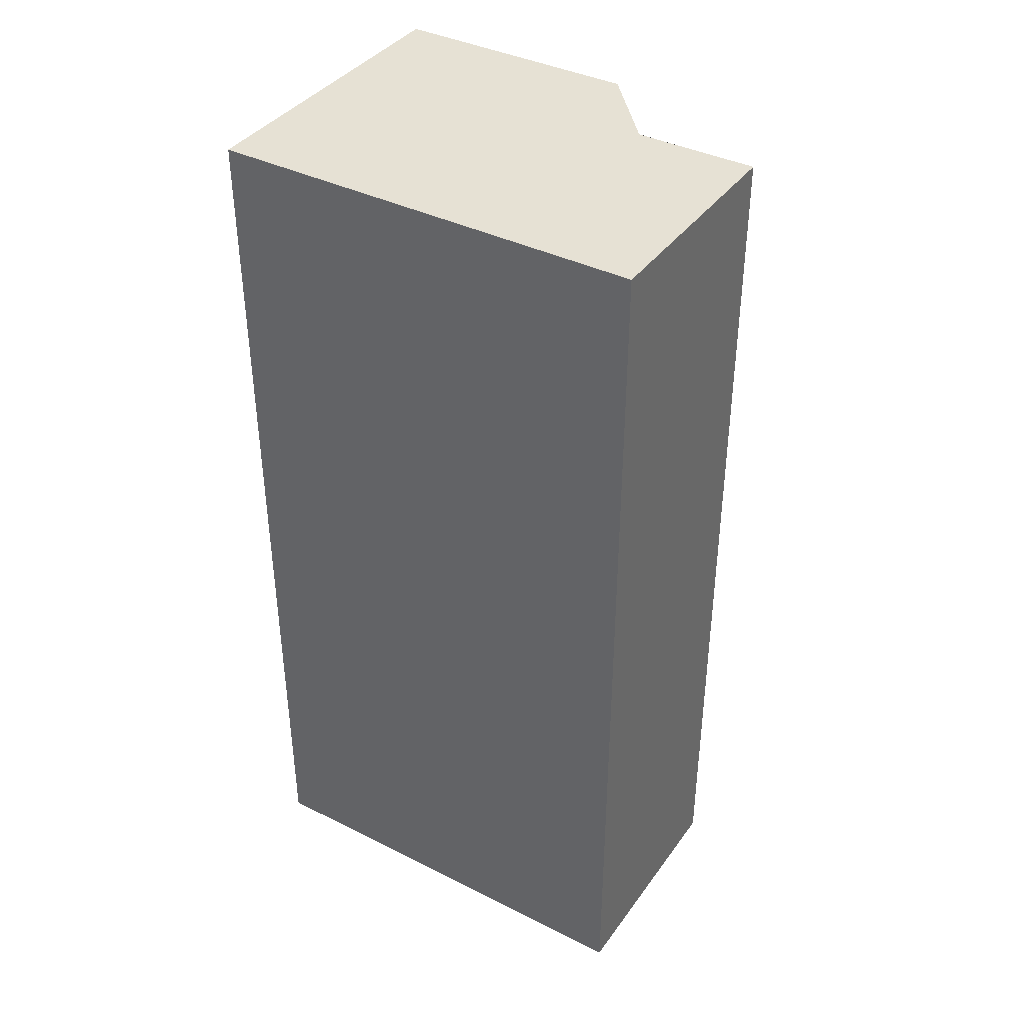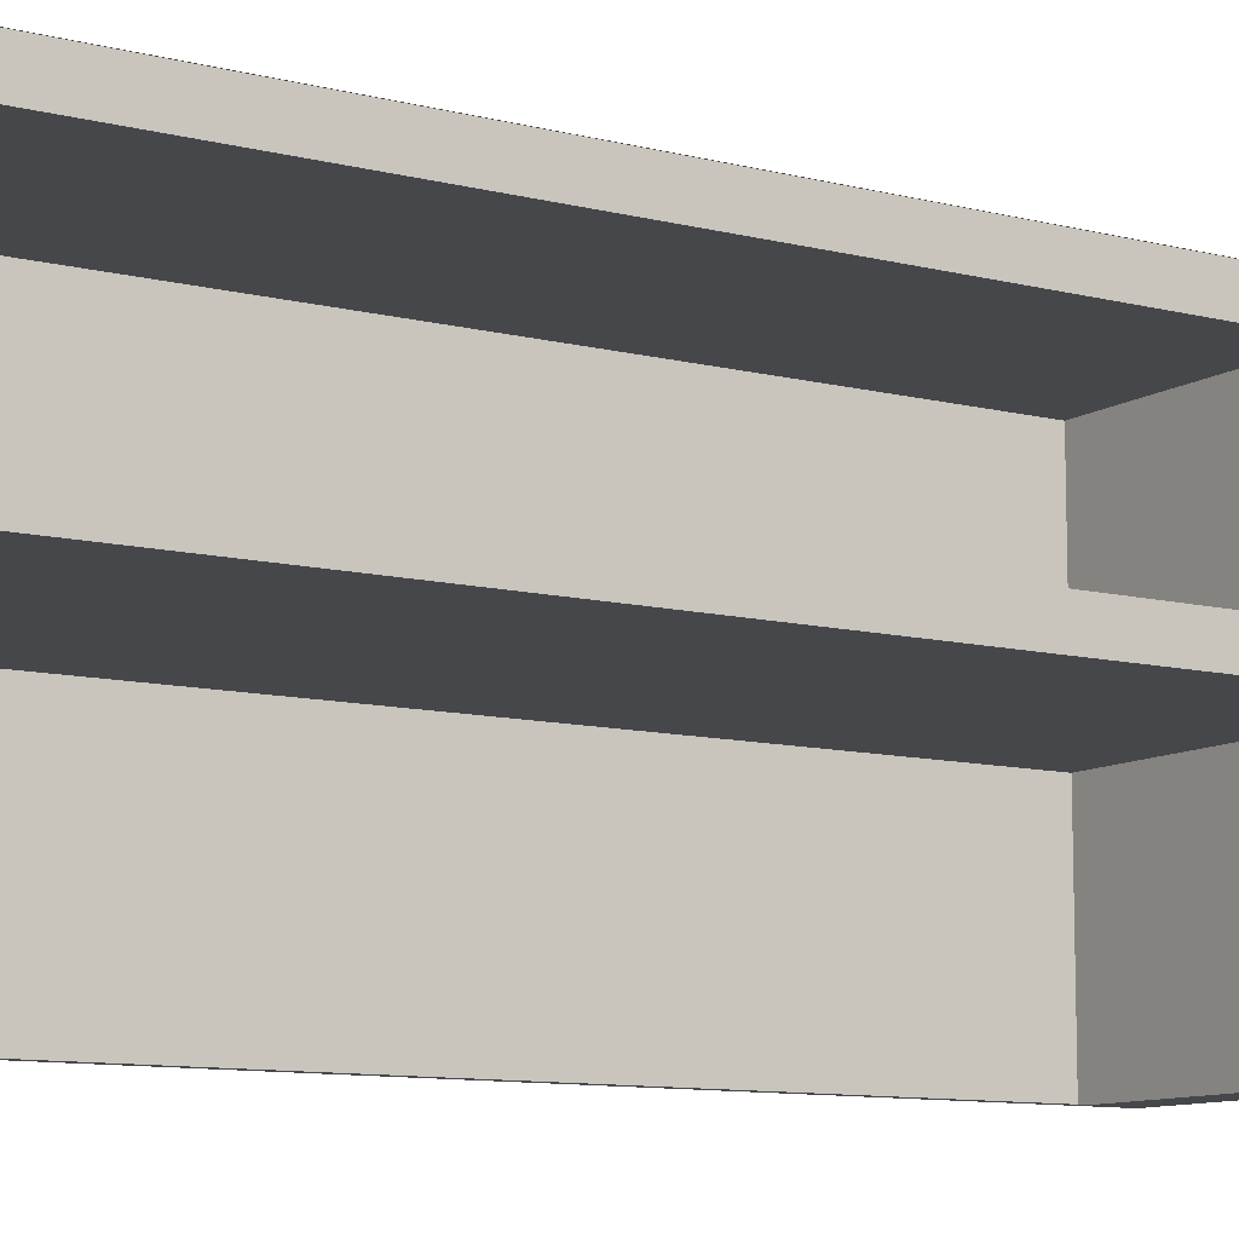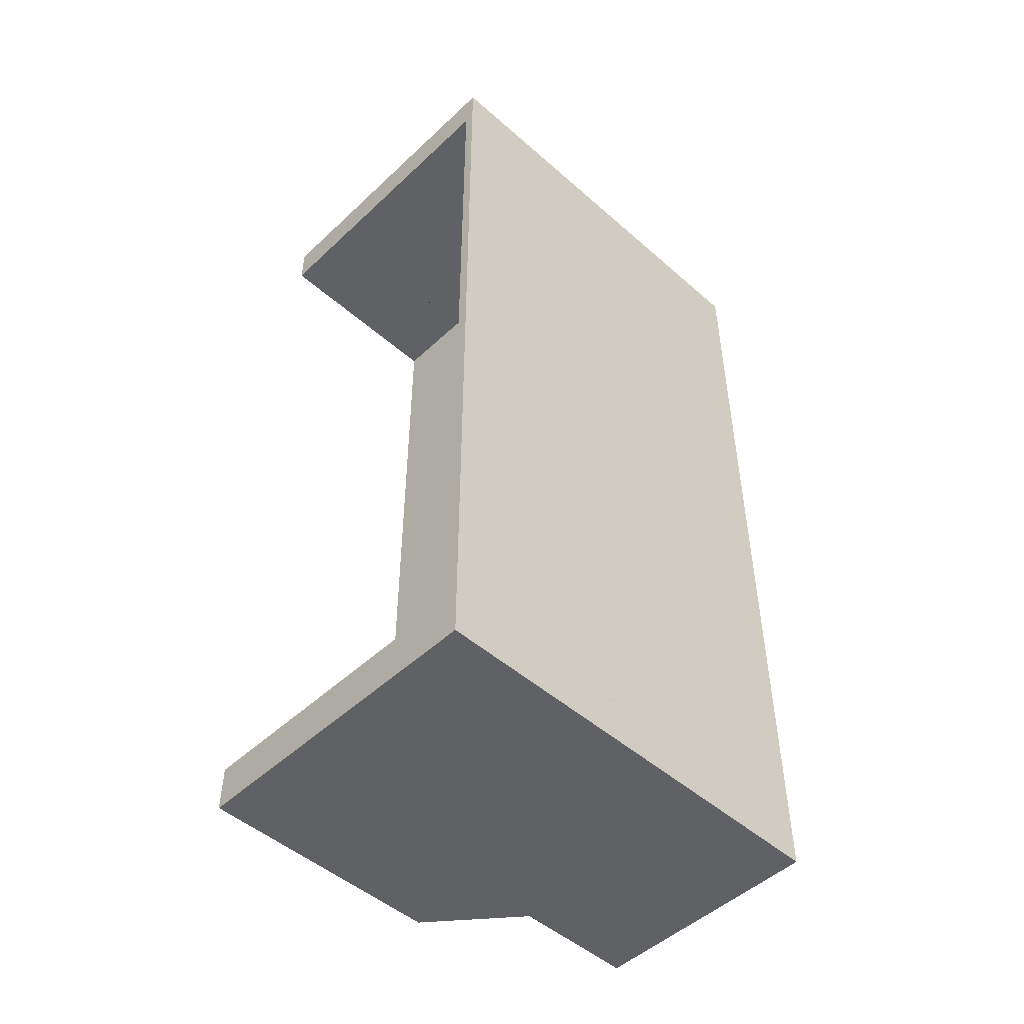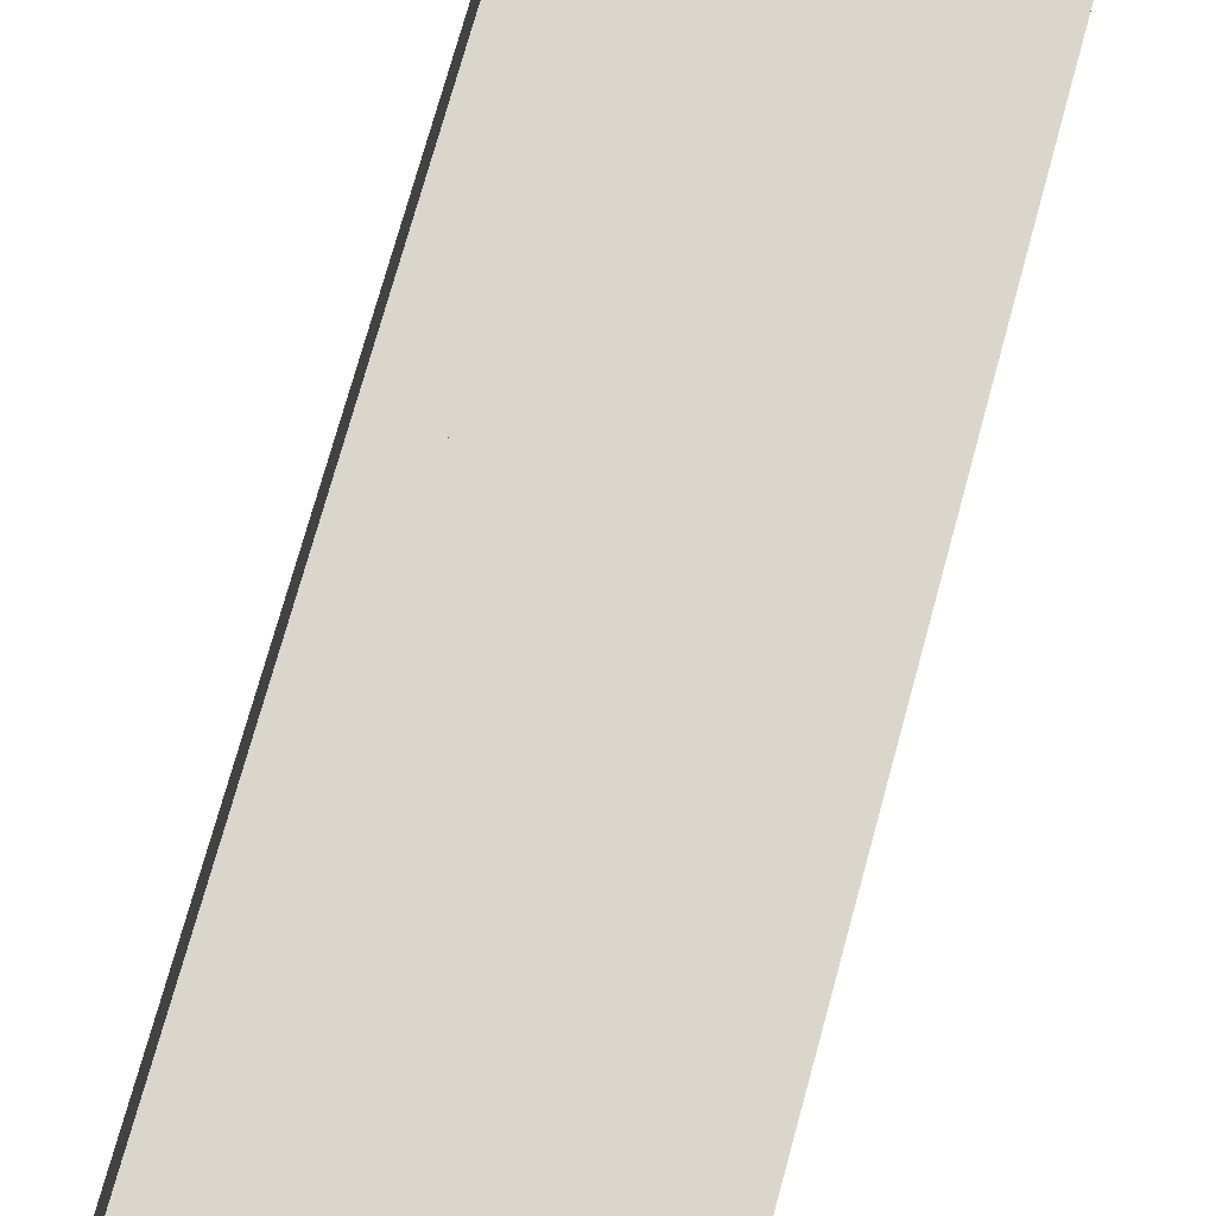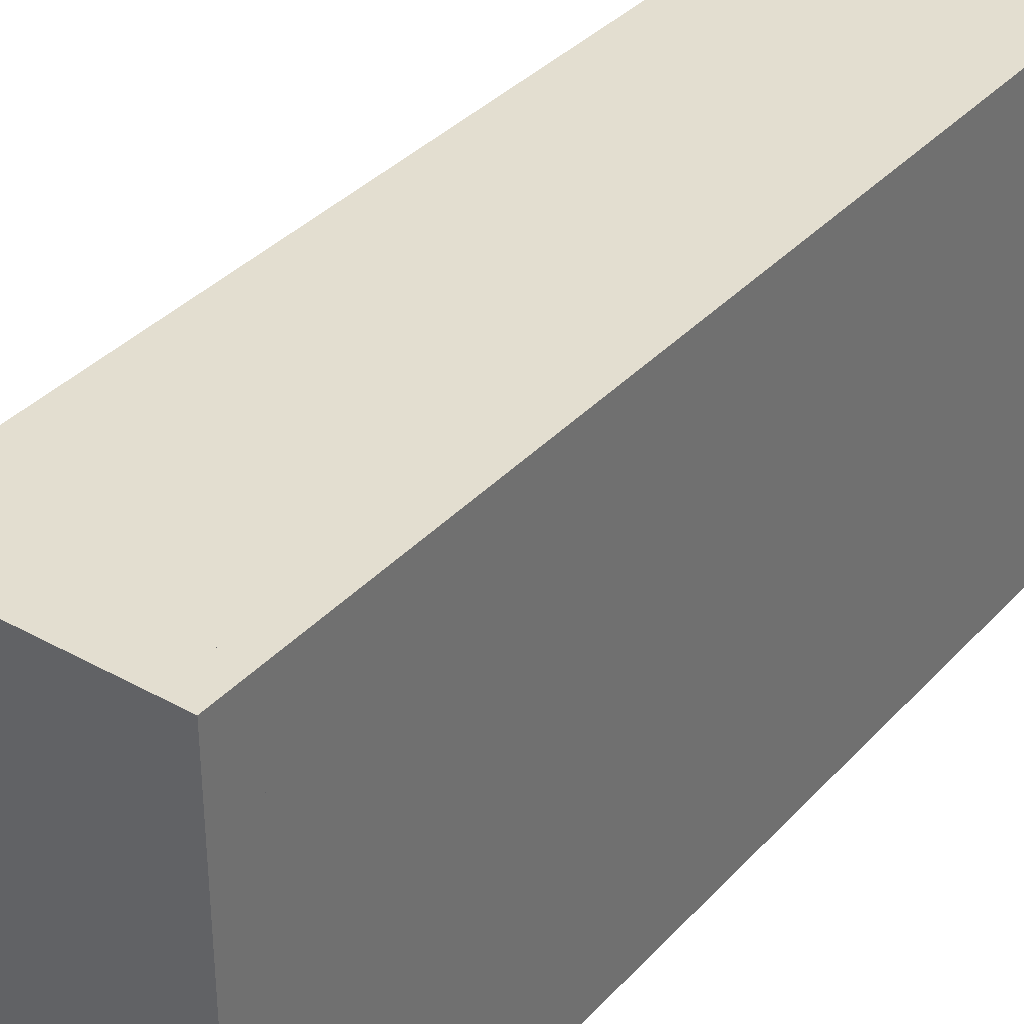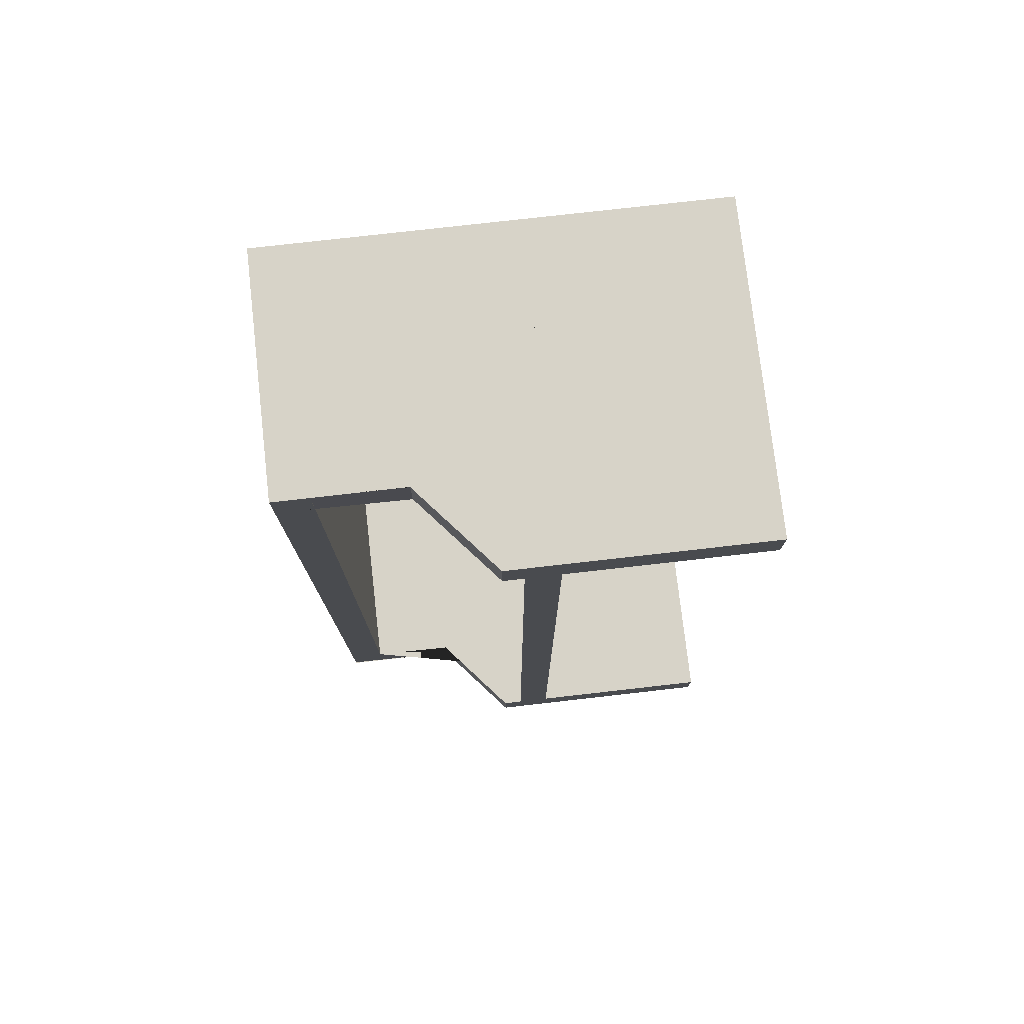
<metadata>
{"format":"obj","ext":"obj","renderer":"f3d","projection":"perspective","resolution":1024,"background":"white","views":[{"elev":39.1,"azim":122.0,"up":"+Z"},{"elev":-10.2,"azim":-122.8,"up":"+Y"},{"elev":-49.2,"azim":45.9,"up":"+Z"},{"elev":73.9,"azim":15.4,"up":"+Y"},{"elev":35.7,"azim":36.2,"up":"+Y"},{"elev":76.7,"azim":-96.5,"up":"+Z"}]}
</metadata>
<code>
o Cube
v -0.4556 2.885 2.997
v -1 0.02108 2.997
v -0.4556 2.885 -2.997
v -1 0.02108 -2.997
v 1 2.885 2.997
v 1 0.02108 2.997
v 1 2.885 -2.997
v 1 0.02108 -2.997
v 1 0.02108 -2.697
v -0.4556 2.885 -2.697
v 1 2.885 -2.697
v -1 0.02108 -2.697
v 1 2.885 2.712
v -1 0.02108 2.712
v 1 0.02108 2.712
v -0.4556 2.885 2.712
v -1 1.281 2.997
v 1 1.281 -2.997
v -1 1.281 -2.997
v 1 1.281 2.997
v -1 1.281 -2.697
v 1 1.281 -2.697
v -1 1.281 2.712
v 1 1.281 2.712
v 1 1.498 -2.997
v -1 1.498 2.997
v -1 1.498 -2.997
v 1 1.498 2.997
v -1 1.498 -2.697
v 1 1.498 -2.697
v -1 1.498 2.712
v 1 1.498 2.712
v 1 2.654 -2.997
v -0.4556 2.654 2.997
v -0.4556 2.654 -2.997
v 1 2.654 2.997
v -0.4556 2.654 -2.697
v 1 2.654 -2.697
v -0.4556 2.654 2.712
v 1 2.654 2.712
v 1 2.087 -2.997
v -0.4617 2.087 2.997
v -0.4617 2.087 -2.997
v 1 2.087 2.997
v -0.4617 2.087 -2.697
v 1 2.087 -2.697
v -0.4617 2.087 2.712
v 1 2.087 2.712
v -0.4603 0.02108 2.997
v -0.4603 2.885 -2.997
v -0.4603 0.02108 -2.997
v -0.4603 2.885 2.997
v -0.4603 0.02108 -2.697
v -0.4603 2.885 -2.697
v -0.4603 2.885 2.712
v -0.4603 0.02108 2.712
v -0.4603 1.281 2.997
v -0.4603 1.281 -2.997
v -0.4603 1.498 2.997
v -0.4603 1.498 -2.997
v -0.4603 2.654 2.997
v -0.4603 2.654 -2.997
v -0.4603 2.087 -2.997
v -0.4603 2.087 2.997
v -1 1.627 2.997
v -1 1.627 -2.997
v 1 1.627 2.997
v -1 1.627 -2.697
v 1 1.627 -2.697
v -1 1.627 2.712
v 1 1.627 2.712
v 1 1.627 -2.997
v -0.4603 1.627 2.997
v -0.4603 1.627 -2.997
v -1 1.281 -2.697
v 1 1.281 -2.697
v -1 1.281 2.712
v 1 1.281 2.712
v 1 2.885 2.997
v 1 0.02108 2.997
v 1 2.885 -2.997
v 1 0.02108 -2.997
v 1 2.885 2.997
v 1 0.02108 2.997
v 1 2.885 -2.997
v 1 0.02108 -2.997
v 1 1.281 2.997
v 1 1.498 2.997
v 1 2.654 2.997
v 1 2.087 2.997
v 1 1.627 2.997
v 1 2.885 2.997
v 1 0.02108 2.997
v 1 2.885 2.997
v 1 0.02108 2.997
v 1 2.885 -2.997
v 1 0.02108 -2.997
v 1 1.281 -2.697
v 1 1.281 2.712
v 1 2.885 2.997
v 1 0.02108 2.997
v 1 2.885 -2.997
v 1 0.02108 -2.997
v 1 2.885 2.997
v 1 0.02108 2.997
v 1 2.885 -2.997
v 1 0.02108 -2.997
v 1 2.885 2.997
v 1 0.02108 2.997
v 1.069 2.885 2.997
v 1.069 0.02108 2.997
v 1.069 2.885 -2.997
v 1.069 0.02108 -2.997
v 1.069 0.02108 -2.697
v 1.069 2.885 -2.697
v 1.069 2.885 2.712
v 1.069 0.02108 2.712
v 1.069 1.281 -2.997
v 1.069 1.281 2.997
v 1.069 1.281 -2.697
v 1.069 1.281 2.712
v 1.069 1.498 -2.997
v 1.069 1.498 2.997
v 1.069 1.498 -2.697
v 1.069 1.498 2.712
v 1.069 2.654 -2.997
v 1.069 2.654 2.997
v 1.069 2.654 -2.697
v 1.069 2.654 2.712
v 1.069 2.087 -2.997
v 1.069 2.087 2.997
v 1.069 2.087 -2.697
v 1.069 2.087 2.712
v 1.069 1.627 2.997
v 1.069 1.627 -2.697
v 1.069 1.627 2.712
v 1.069 1.627 -2.997
v 1.069 1.281 -2.697
v 1.069 1.281 2.712
v 1.069 2.885 2.997
v 1.069 0.02108 2.997
v 1.069 2.885 -2.997
v 1.069 0.02108 -2.997
v 1.069 2.885 2.997
v 1.069 0.02108 2.997
v 1.069 2.885 -2.997
v 1.069 0.02108 -2.997
v 1.069 1.281 2.997
v 1.069 1.498 2.997
v 1.069 2.654 2.997
v 1.069 2.087 2.997
v 1.069 1.627 2.997
v 1.069 2.885 2.997
v 1.069 0.02108 2.997
v 1.069 2.885 2.997
v 1.069 0.02108 2.997
v 1.069 2.885 -2.997
v 1.069 0.02108 -2.997
v 1.069 0.02108 -2.697
v 1.069 2.885 -2.697
v 1.069 2.885 2.712
v 1.069 0.02108 2.712
v 1.069 1.281 -2.997
v 1.069 1.281 2.997
v 1.069 1.281 -2.697
v 1.069 1.281 2.712
v 1.069 1.498 -2.997
v 1.069 1.498 2.997
v 1.069 1.498 -2.697
v 1.069 1.498 2.712
v 1.069 2.654 -2.997
v 1.069 2.654 2.997
v 1.069 2.654 -2.697
v 1.069 2.654 2.712
v 1.069 2.087 -2.997
v 1.069 2.087 2.997
v 1.069 2.087 -2.697
v 1.069 2.087 2.712
v 1.069 1.627 2.997
v 1.069 1.627 -2.697
v 1.069 1.627 2.712
v 1.069 1.627 -2.997
v 1.069 1.281 -2.697
v 1.069 1.281 2.712
v 1.069 2.885 2.997
v 1.069 0.02108 2.997
v 1.069 2.885 -2.997
v 1.069 0.02108 -2.997
v 1.069 2.885 2.997
v 1.069 0.02108 2.997
v 1.069 2.885 -2.997
v 1.069 0.02108 -2.997
v 1.069 1.281 2.997
v 1.069 1.498 2.997
v 1.069 2.654 2.997
v 1.069 2.087 2.997
v 1.069 1.627 2.997
v 1.069 2.885 2.997
v 1.069 0.02108 2.997
f 54 11 7 50
f 62 50 7 33
f 108 104 189 198
f 53 12 4 51
f 37 10 3 35
f 61 52 1 34
f 39 16 10 37
f 80 84 145 141
f 38 46 132 128
f 55 13 11 54
f 52 5 13 55
f 49 2 14 56
f 34 1 16 39
f 79 83 144 140
f 15 24 121 117
f 2 17 23 14
f 9 8 113 114
f 42 34 39 47
f 49 57 17 2
f 12 21 19 4
f 8 82 143 113
f 51 58 18 8
f 36 44 131 127
f 17 26 31 23
f 7 81 142 112
f 23 31 29 21
f 57 59 26 17
f 21 29 27 19
f 32 71 136 125
f 58 60 25 18
f 6 80 141 111
f 64 61 34 42
f 45 37 35 43
f 25 72 137 122
f 63 62 33 41
f 74 63 41 72
f 5 79 140 110
f 68 45 43 66
f 73 64 42 65
f 69 30 124 135
f 65 42 47 70
f 72 41 130 137
f 67 44 64 73
f 66 43 63 74
f 43 35 62 63
f 44 36 61 64
f 19 27 60 58
f 20 28 59 57
f 4 19 58 51
f 6 20 57 49
f 6 49 56 15
f 1 52 55 16
f 36 5 52 61
f 9 53 51 8
f 35 3 50 62
f 10 54 50 3
f 27 66 74 60
f 28 67 73 59
f 71 48 133 136
f 26 65 70 31
f 6 15 117 111
f 59 73 65 26
f 29 68 66 27
f 41 33 126 130
f 60 74 72 25
f 23 21 75 77
f 67 28 123 134
f 75 19 58 18 22 76 78 24 20 57 17 77
f 33 38 40 36 61 39 37 62
f 12 53 9 22 30 69 46 38 11 37 45 68 29
f 56 14 23 31 70 47 39 16 13 40 48 71 32 24 15
f 36 40 129 127
f 46 69 135 132
f 11 13 116 115
f 107 103 188 192
f 44 67 134 131
f 22 9 114 120
f 18 25 122 118
f 106 102 187 191
f 38 33 126 128
f 105 101 186 190
f 20 24 121 119
f 104 100 185 189
f 84 93 154 145
f 40 38 128 129
f 103 97 158 188
f 24 78 139 121
f 7 11 115 112
f 83 92 153 144
f 40 13 116 129
f 102 96 157 187
f 76 22 120 138
f 89 36 127 150
f 101 95 156 186
f 15 9 114 117
f 22 18 118 120
f 11 38 128 115
f 100 94 155 185
f 22 98 165 120
f 5 36 127 110
f 78 76 138 139
f 13 5 110 116
f 24 32 125 121
f 20 87 148 119
f 91 90 151 152
f 86 107 192 147
f 30 22 120 124
f 90 89 150 151
f 110 140 185 155
f 139 138 183 184
f 119 148 193 164
f 119 111 156 164
f 152 151 196 197
f 118 122 167 163
f 151 150 195 196
f 126 112 157 171
f 113 118 163 158
f 152 149 194 197
f 148 149 194 193
f 112 115 160 157
f 143 147 192 188
f 114 113 158 159
f 142 146 191 187
f 117 114 159 162
f 141 145 190 186
f 145 154 199 190
f 121 139 184 166
f 140 144 189 185
f 144 153 198 189
f 138 120 165 183
f 113 143 188 158
f 174 161 155 172
f 177 173 174 178
f 171 157 160 173
f 173 160 161 174
f 159 165 166 162
f 158 163 165 159
f 162 166 164 156
f 165 169 170 166
f 163 167 169 165
f 166 170 168 164
f 175 171 173 177
f 178 174 172 176
f 181 178 176 179
f 182 175 177 180
f 180 177 178 181
f 169 180 181 170
f 167 182 180 169
f 170 181 179 168
f 165 166 184 183
f 168 164 193 194
f 168 179 197 194
f 172 176 196 195
f 176 179 197 196
f 115 116 161 160
f 122 137 182 167
f 130 126 171 175
f 111 141 186 156
f 137 130 175 182
f 110 127 172 155
f 112 142 187 157
f 111 117 162 156
f 116 110 155 161
f 150 127 172 195
f 8 18 118 113
f 81 85 146 142
f 33 7 112 126
f 109 105 190 199
f 48 40 129 133
f 82 86 147 143
f 92 108 198 153
f 28 20 119 123
f 87 88 149 148
f 20 6 111 119
f 85 106 191 146
f 99 24 121 166
f 93 109 199 154
f 91 88 149 152
l 19 17

</code>
